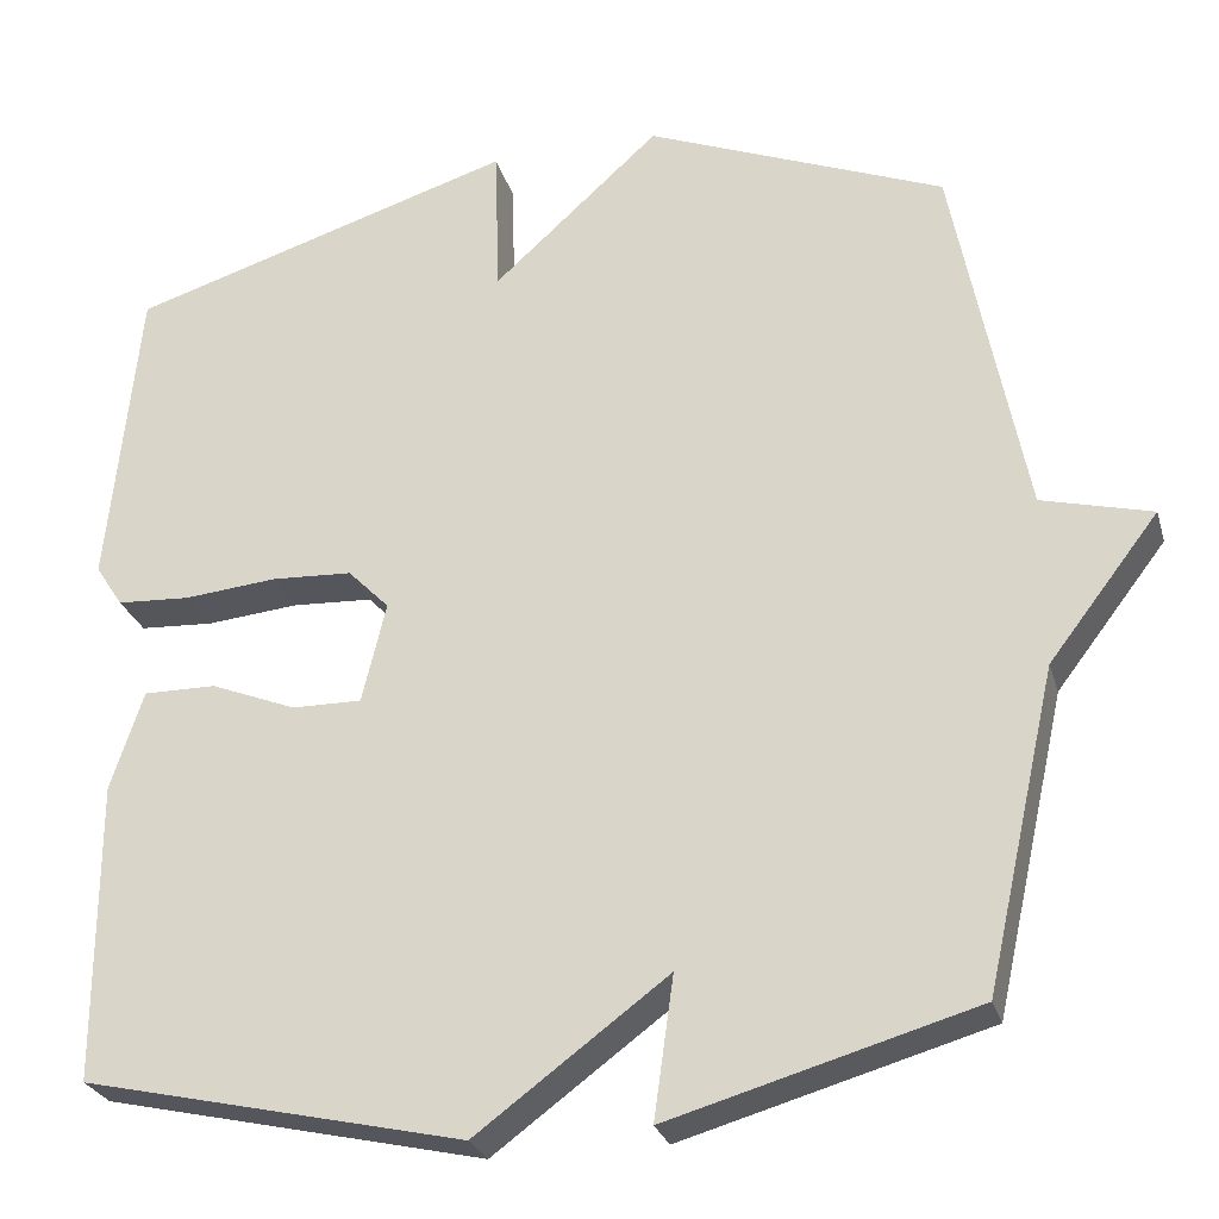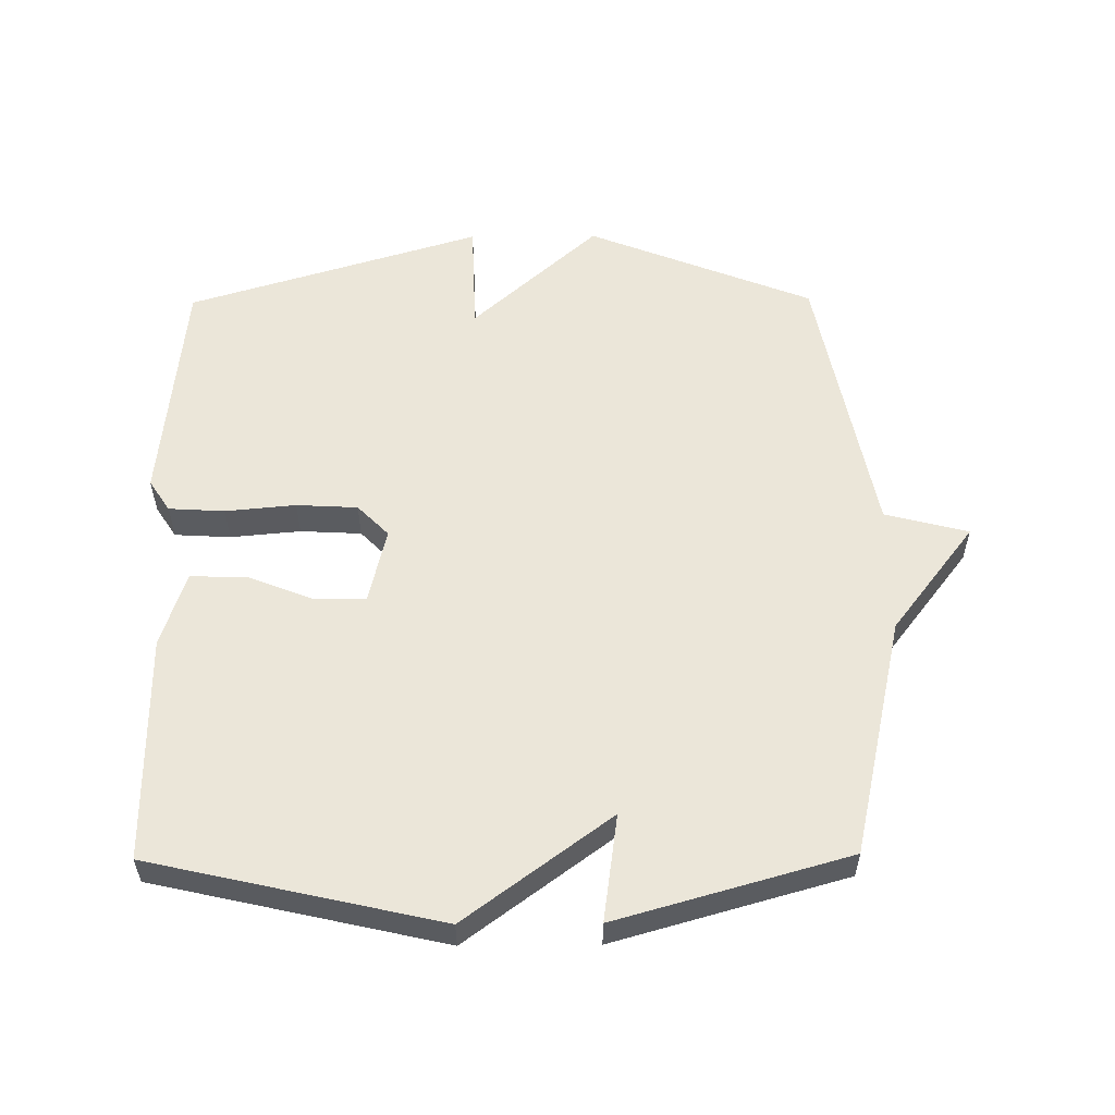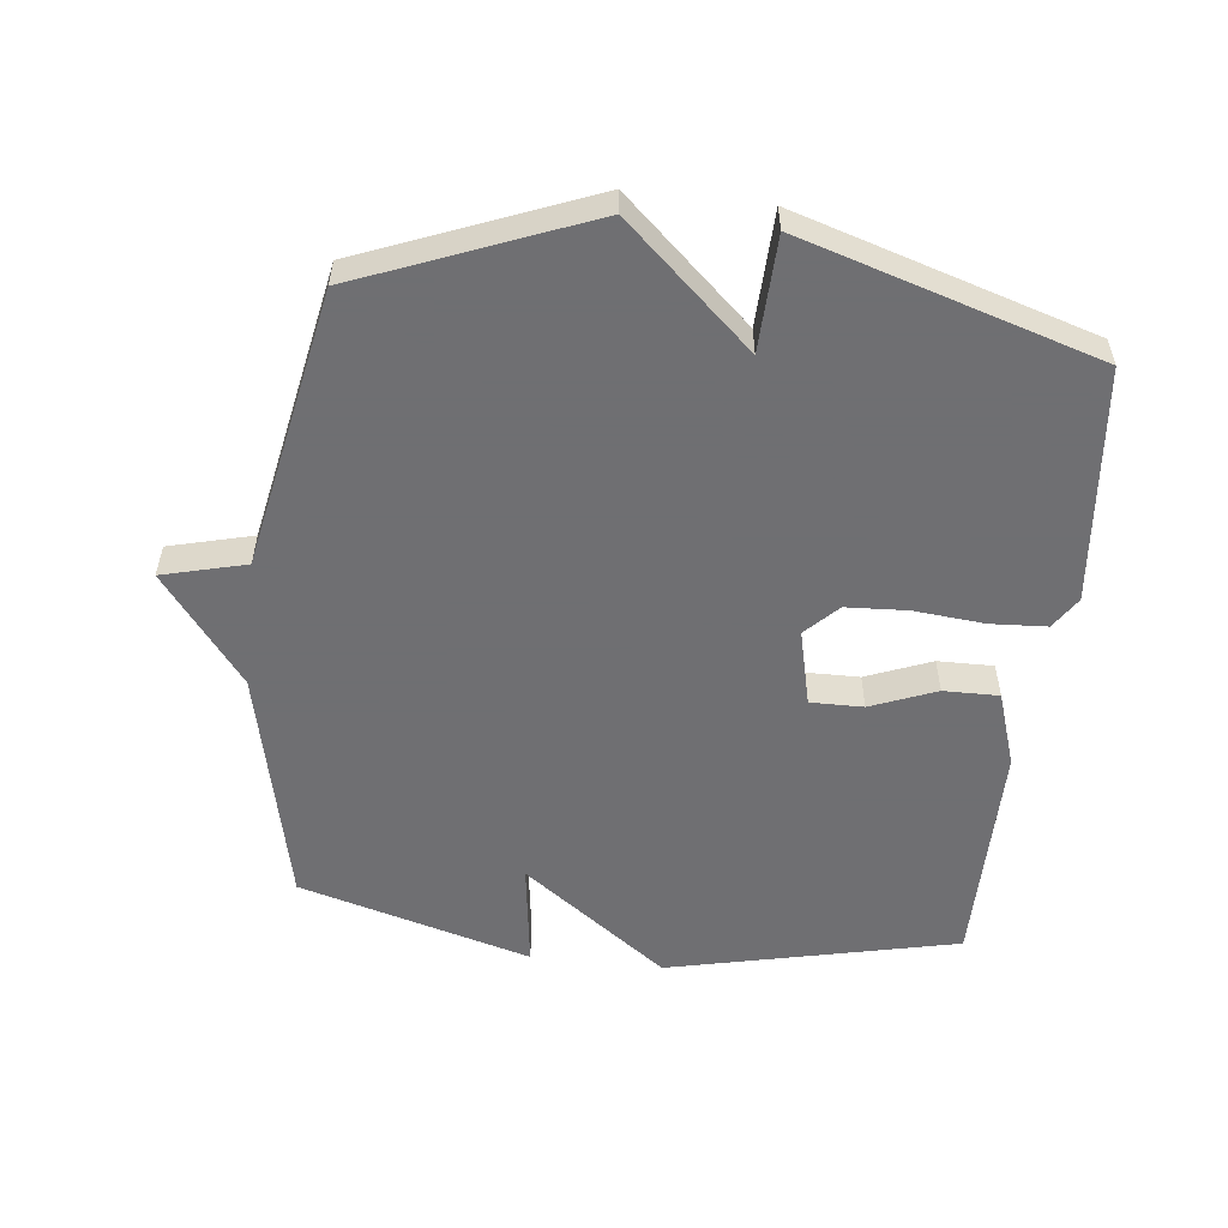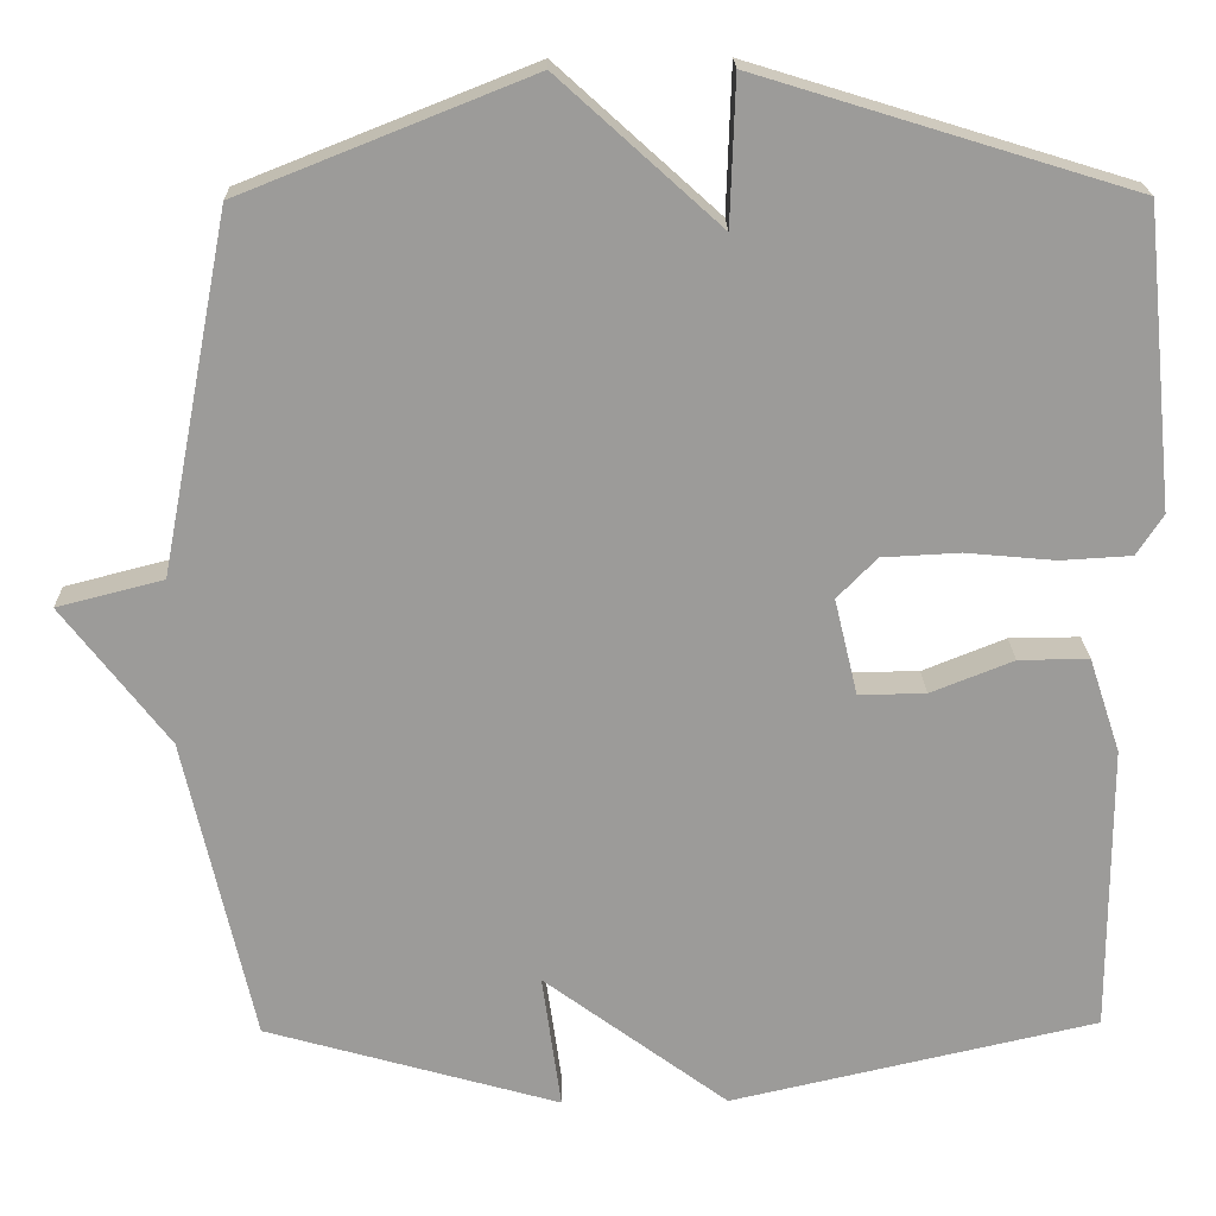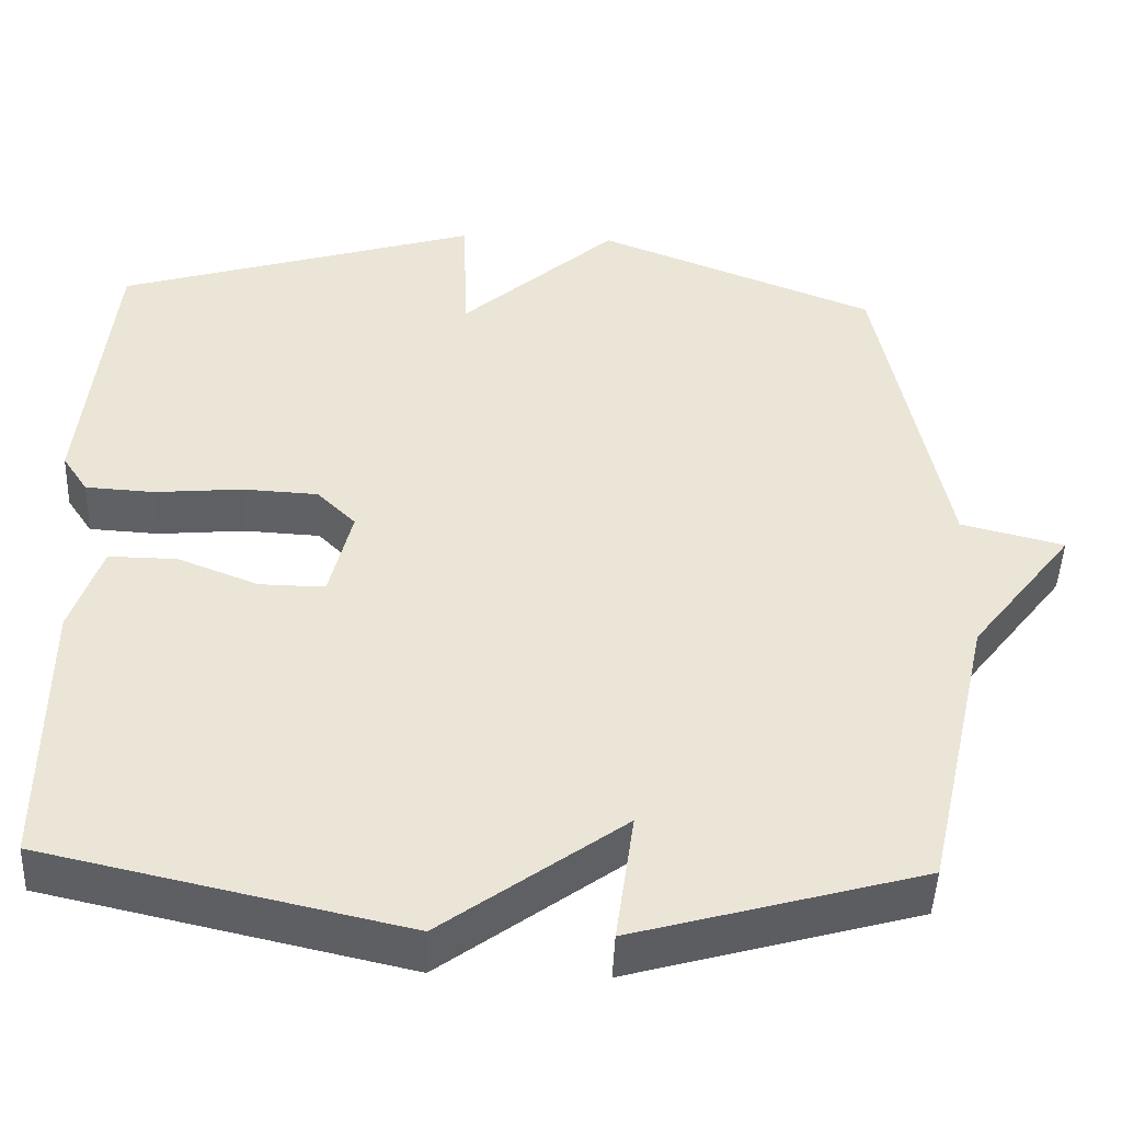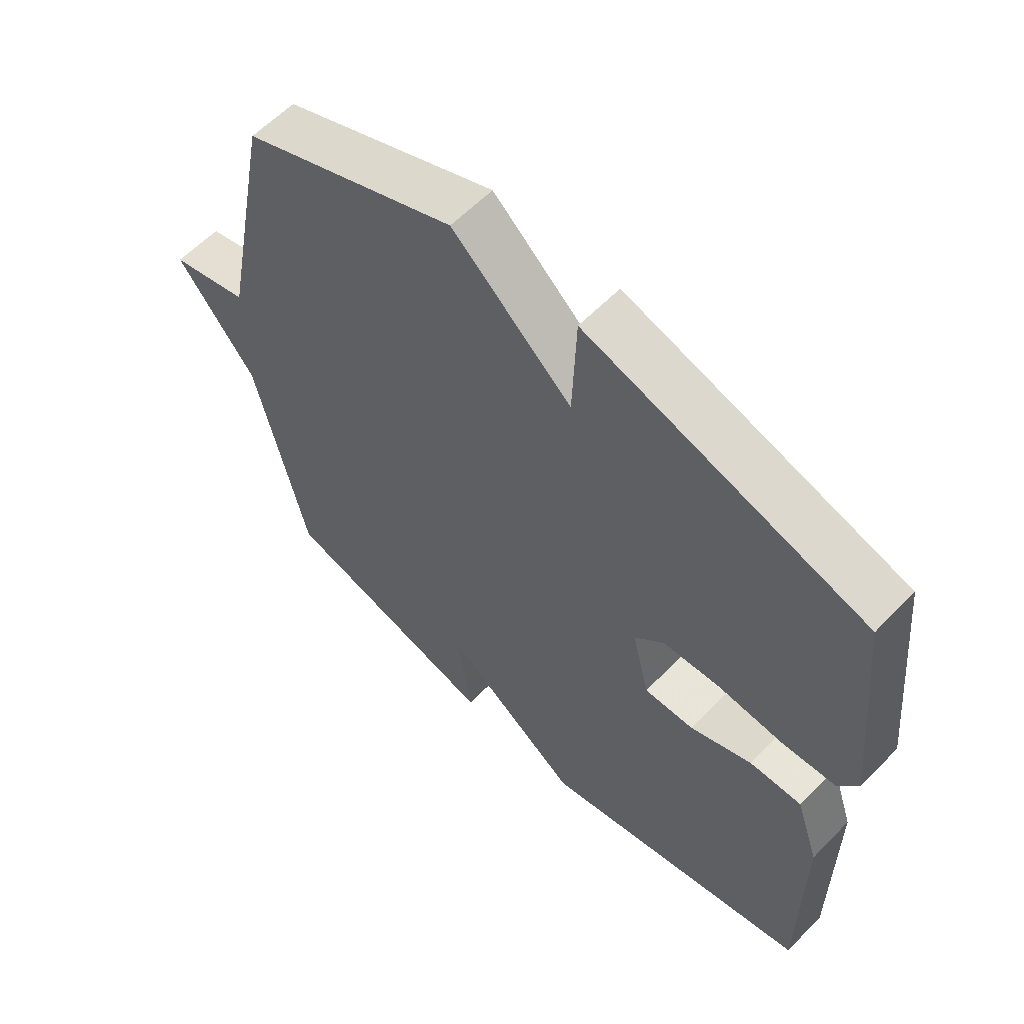
<metadata>
{"format":"obj","ext":"obj","renderer":"f3d","projection":"perspective","resolution":1024,"background":"white","views":[{"elev":-26.9,"azim":-164.7,"up":"+Z"},{"elev":56.0,"azim":179.5,"up":"+Y"},{"elev":-54.7,"azim":-6.5,"up":"+Y"},{"elev":20.3,"azim":-1.2,"up":"+Z"},{"elev":-47.0,"azim":177.7,"up":"+Z"},{"elev":59.9,"azim":43.8,"up":"+Z"}]}
</metadata>
<code>
v 0.5 0.07 0.5
v 0.536 0.07 0.139
v 0.504 0.07 0.09
v 0.418 0.07 0.085
v 0.31 0.07 0.095
v 0.216 0.07 0.09
v 0.168 0.07 0.041
v 0.196 0.07 -0.076
v 0.277 0.07 -0.075
v 0.377 0.07 -0.035
v 0.462 0.07 -0.034
v 0.5 0.07 -0.149
v 0.5 0.07 -0.5
v 0.056 0.07 -0.601
v -0.167 0.07 -0.436
v -0.144 0.07 -0.601
v -0.5 0.07 -0.5
v -0.583 0.07 -0.13
v -0.711 0.07 0.037
v -0.583 0.07 0.07
v -0.5 0.07 0.5
v -0.152 0.07 0.639
v 0.042 0.07 0.463
v 0.048 0.07 0.639
v 0.5 0 0.5
v 0.536 0 0.139
v 0.504 0 0.09
v 0.418 0 0.085
v 0.31 0 0.095
v 0.216 0 0.09
v 0.168 0 0.041
v 0.196 0 -0.076
v 0.277 0 -0.075
v 0.377 0 -0.035
v 0.462 0 -0.034
v 0.5 0 -0.149
v 0.5 0 -0.5
v 0.056 0 -0.601
v -0.167 0 -0.436
v -0.144 0 -0.601
v -0.5 0 -0.5
v -0.583 0 -0.13
v -0.711 0 0.037
v -0.583 0 0.07
v -0.5 0 0.5
v -0.152 0 0.639
v 0.042 0 0.463
v 0.048 0 0.639
f 3 4 5
f 2 3 5
f 1 2 5
f 24 1 5
f 23 24 5
f 23 5 6
f 22 23 6
f 21 22 6
f 20 21 6
f 20 6 7
f 19 20 7
f 18 19 7
f 15 16 17 18
f 15 18 7 8
f 13 14 15
f 12 13 15
f 11 12 15
f 10 11 15
f 9 10 15
f 8 9 15
f 29 28 27
f 29 27 26
f 29 26 25
f 29 25 48
f 29 48 47
f 30 29 47
f 30 47 46
f 30 46 45
f 30 45 44
f 31 30 44
f 31 44 43
f 31 43 42
f 42 41 40 39
f 32 31 42 39
f 39 38 37
f 39 37 36
f 39 36 35
f 39 35 34
f 39 34 33
f 39 33 32
f 1 25 26 2
f 2 26 27 3
f 3 27 28 4
f 4 28 29 5
f 5 29 30 6
f 6 30 31 7
f 7 31 32 8
f 8 32 33 9
f 9 33 34 10
f 10 34 35 11
f 11 35 36 12
f 12 36 37 13
f 13 37 38 14
f 14 38 39 15
f 15 39 40 16
f 16 40 41 17
f 17 41 42 18
f 18 42 43 19
f 19 43 44 20
f 20 44 45 21
f 21 45 46 22
f 22 46 47 23
f 23 47 48 24
f 24 48 25 1

</code>
